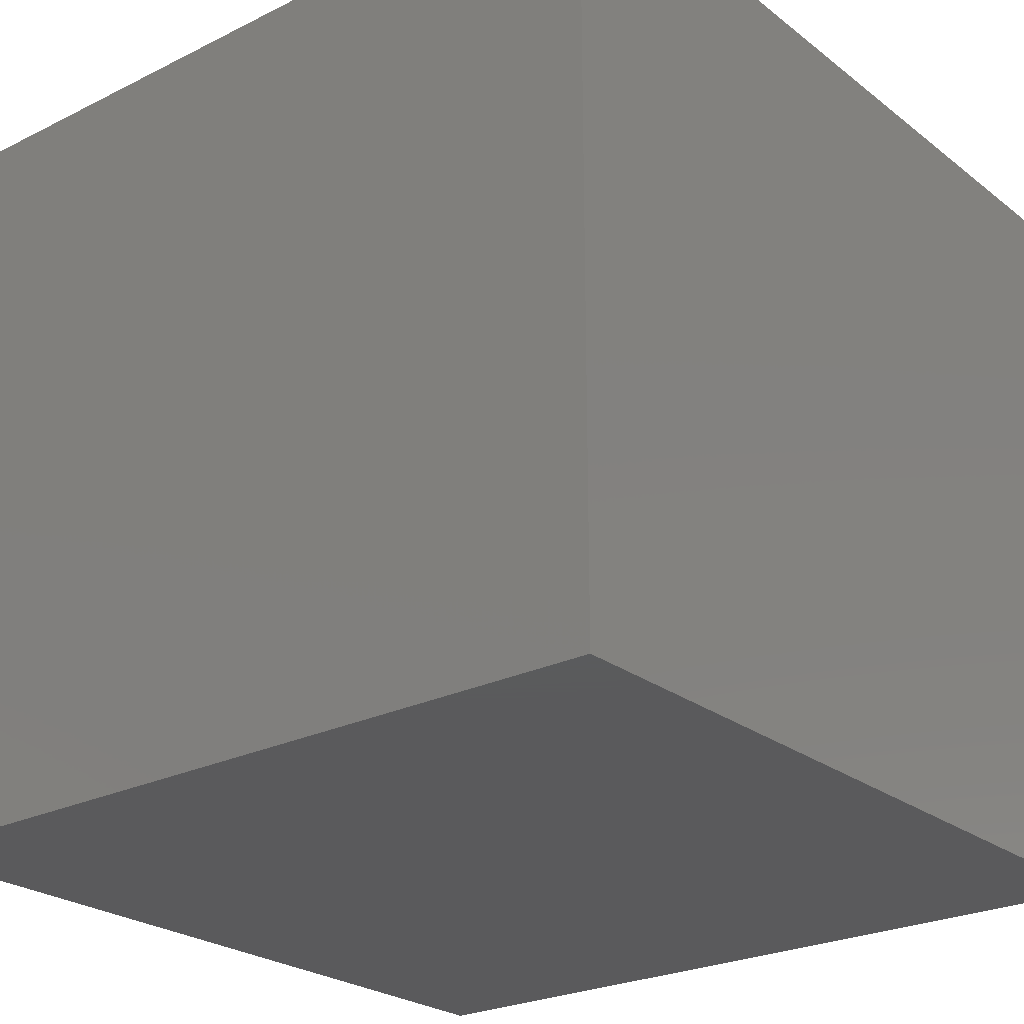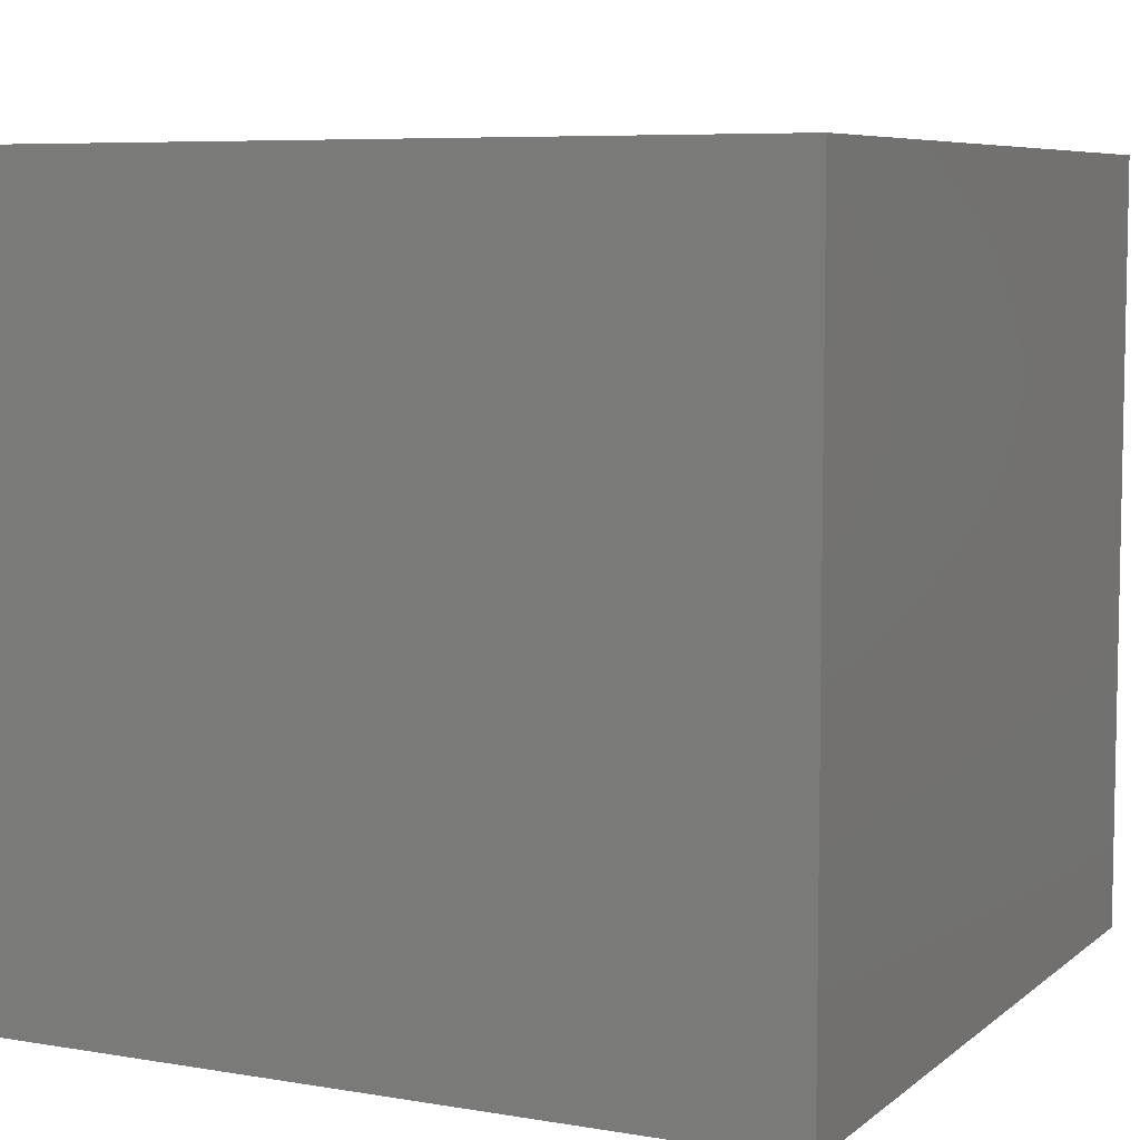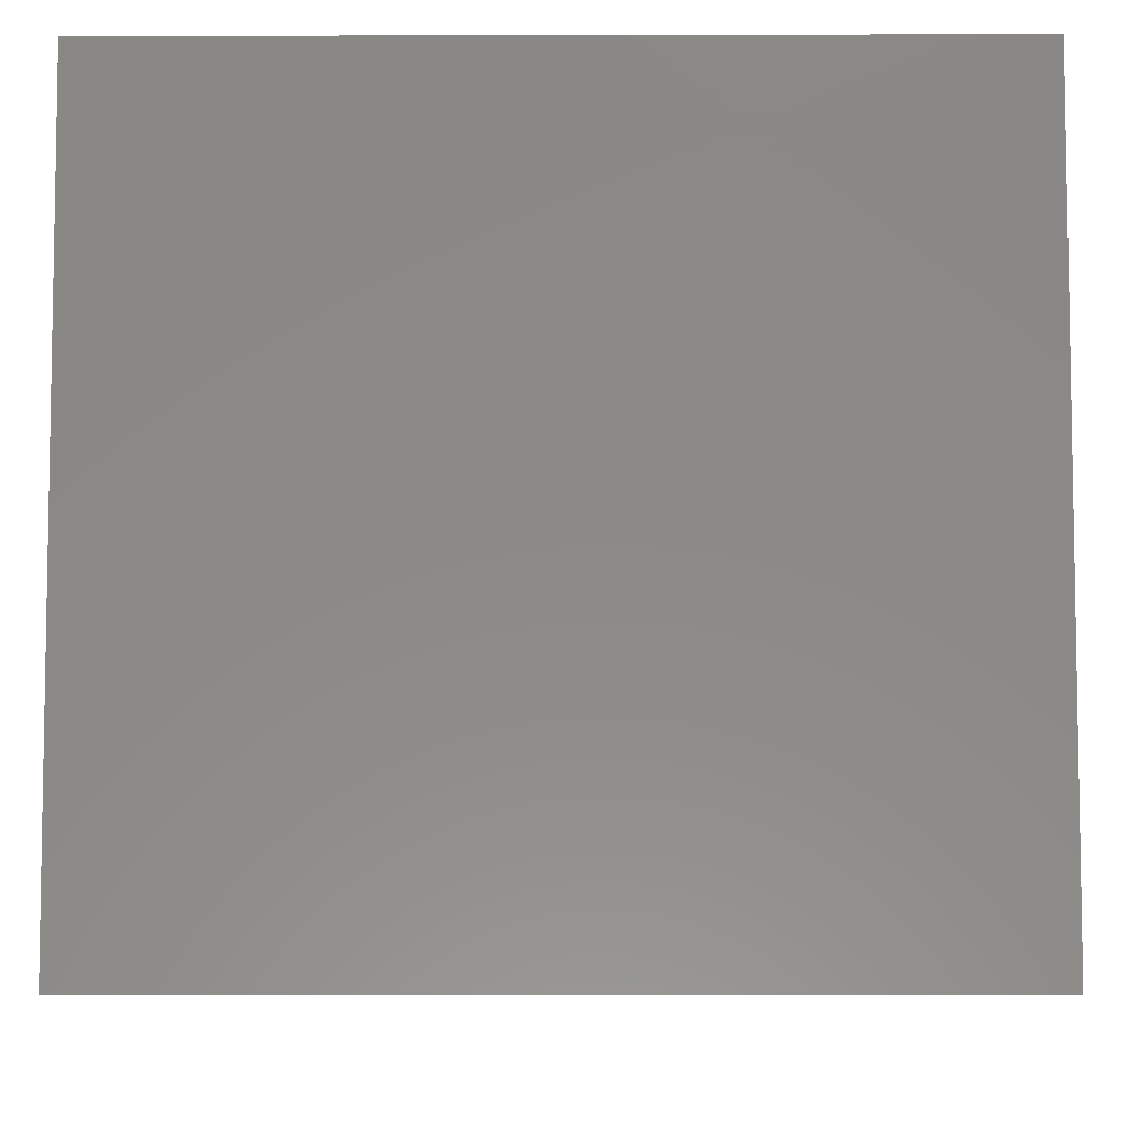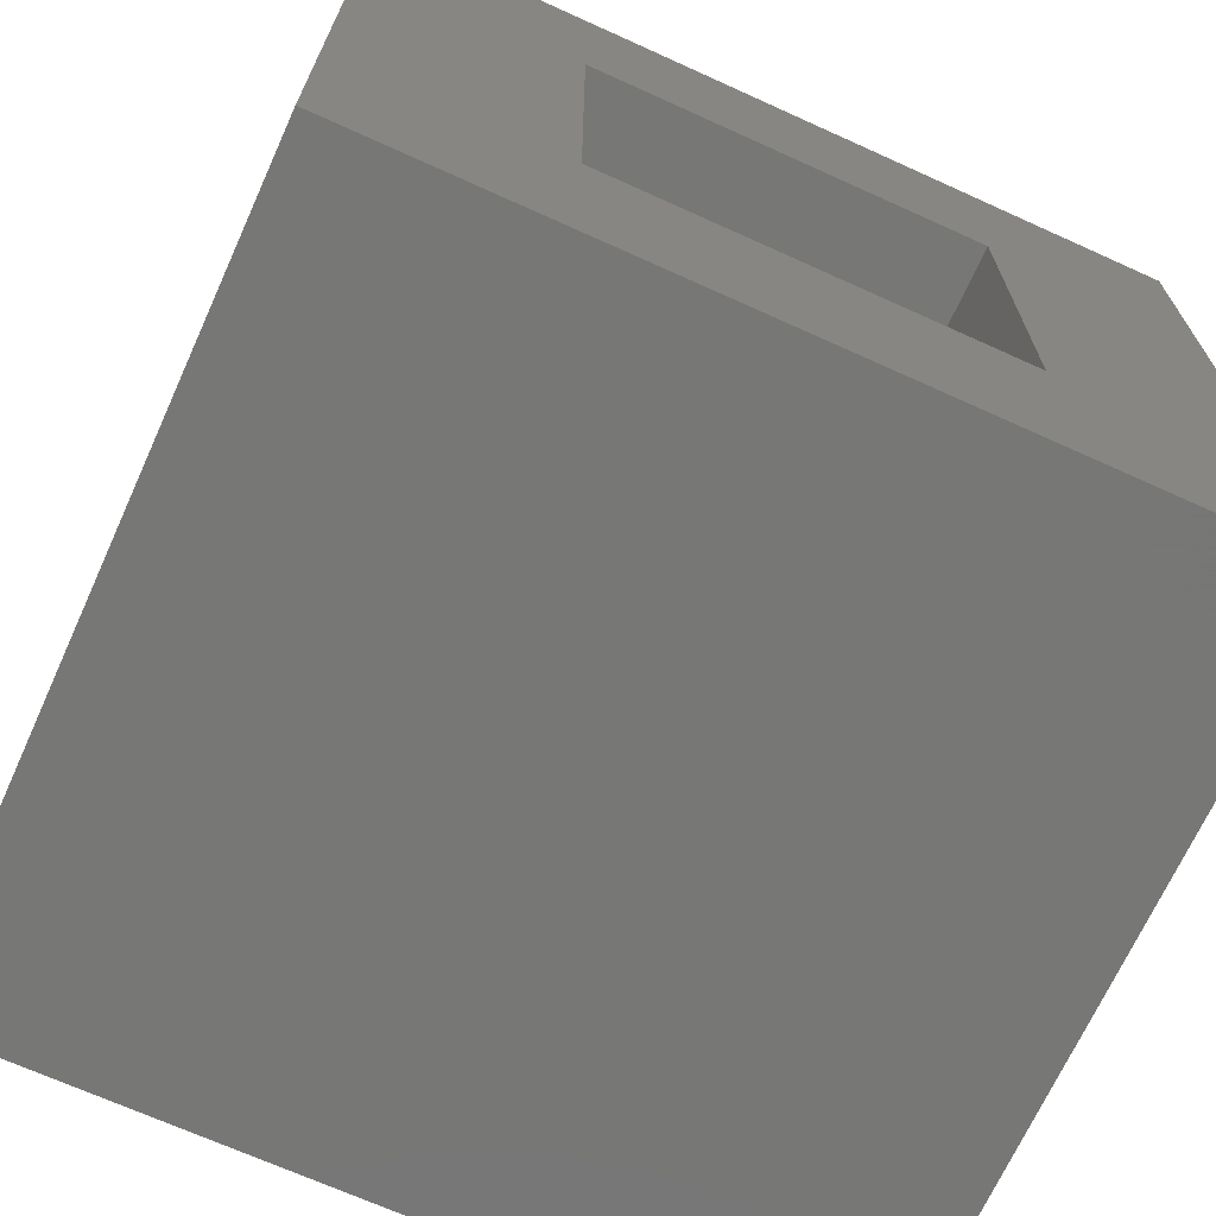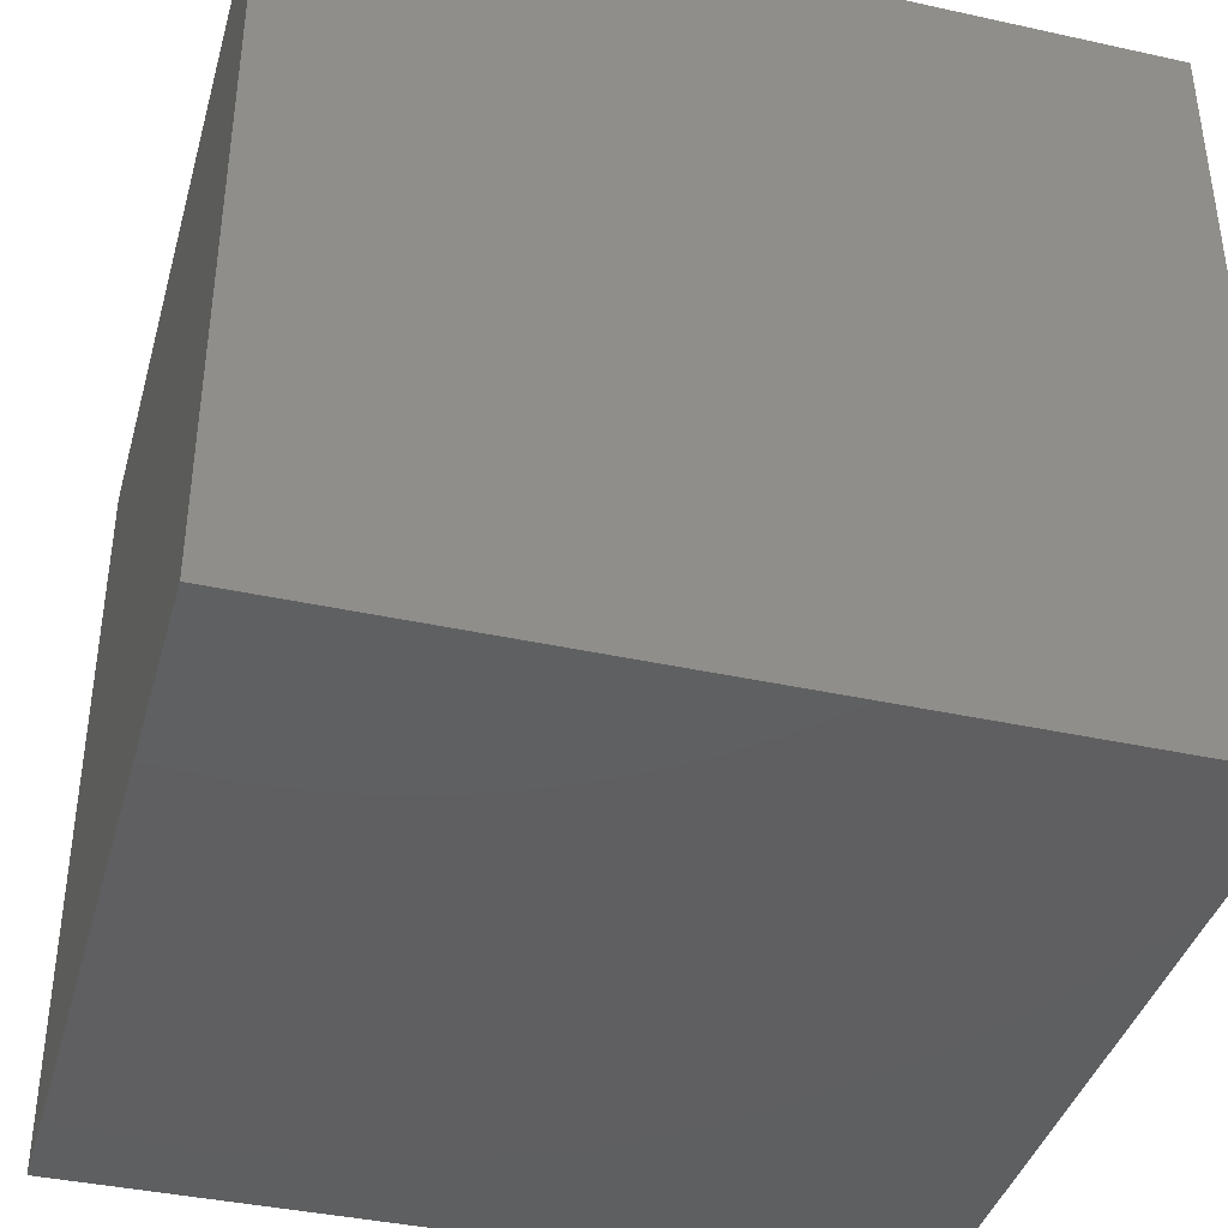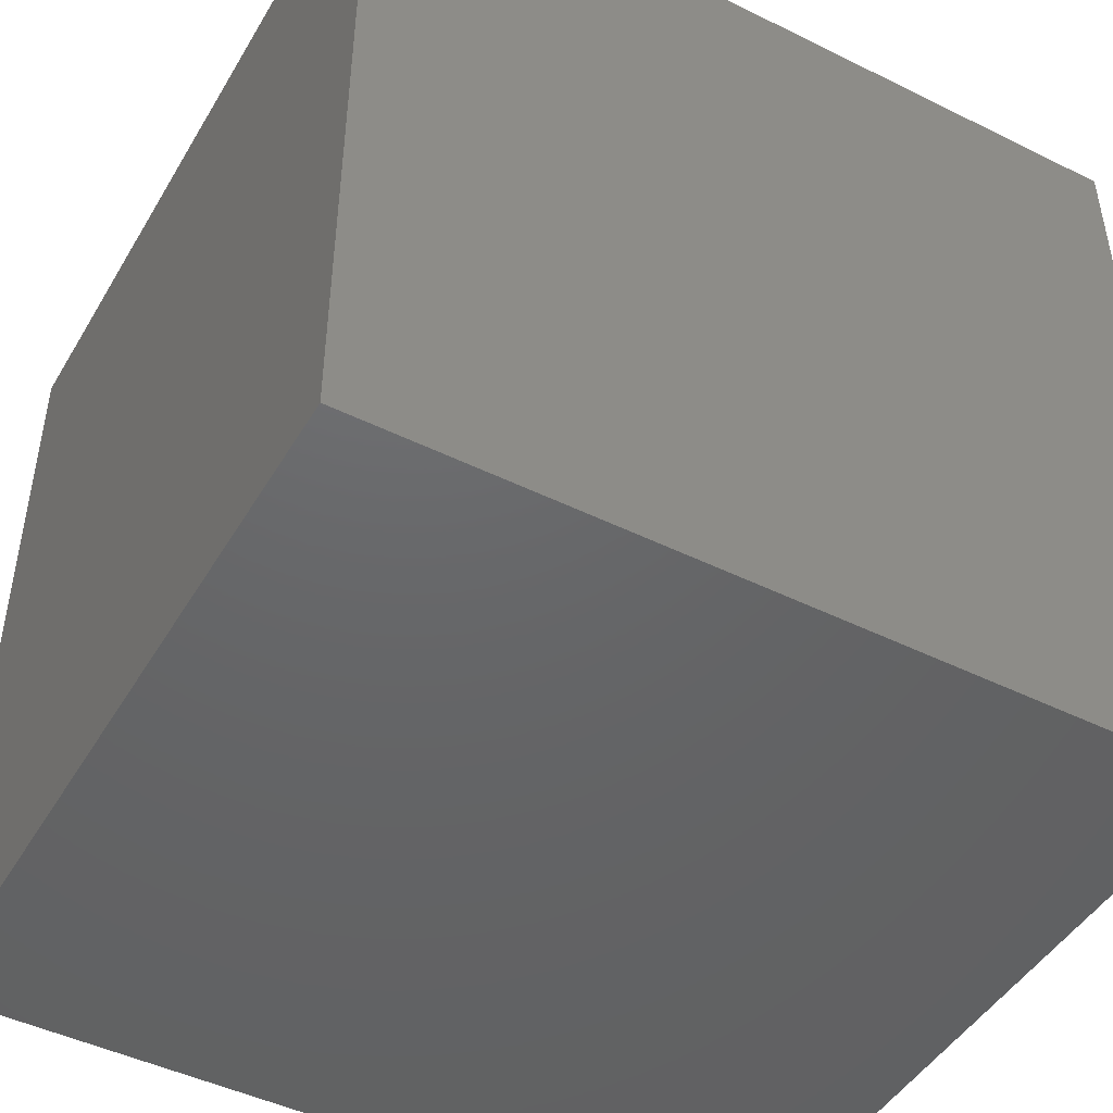
<metadata>
{"format":"stl","ext":"stl","renderer":"f3d","projection":"perspective","resolution":1024,"background":"white","views":[{"elev":-24.8,"azim":129.0,"up":"+Y"},{"elev":6.9,"azim":-63.8,"up":"+Y"},{"elev":-6.5,"azim":0.4,"up":"+Y"},{"elev":-69.3,"azim":155.6,"up":"+Z"},{"elev":-39.5,"azim":164.7,"up":"+Y"},{"elev":-46.6,"azim":-29.3,"up":"+Z"}]}
</metadata>
<code>
# stl→obj: 16 verts, 28 faces
v -0.3984 0.3047 -0.04688
v -0.1797 0.3047 0.1719
v 0.4453 0.3047 -0.04688
v 0.2266 0.3047 0.1719
v 0.4453 0.3047 0.7969
v 0.2266 0.3047 0.5781
v -0.3984 0.3047 0.7969
v -0.1797 0.3047 0.5781
v 0.2266 -0.2734 0.5781
v 0.2266 -0.2734 0.1719
v -0.1797 -0.2734 0.5781
v -0.1797 -0.2734 0.1719
v -0.3984 -0.4922 -0.04688
v 0.4453 -0.4922 -0.04688
v -0.3984 -0.4922 0.7969
v 0.4453 -0.4922 0.7969
f 1 2 3
f 3 2 4
f 3 4 5
f 5 4 6
f 5 6 7
f 7 6 8
f 7 8 1
f 1 8 2
f 9 6 10
f 10 6 4
f 8 11 2
f 2 11 12
f 12 10 2
f 2 10 4
f 11 8 9
f 9 8 6
f 13 14 15
f 15 14 16
f 14 3 16
f 16 3 5
f 1 13 7
f 7 13 15
f 1 3 13
f 13 3 14
f 7 15 5
f 5 15 16
f 12 11 10
f 10 11 9

</code>
